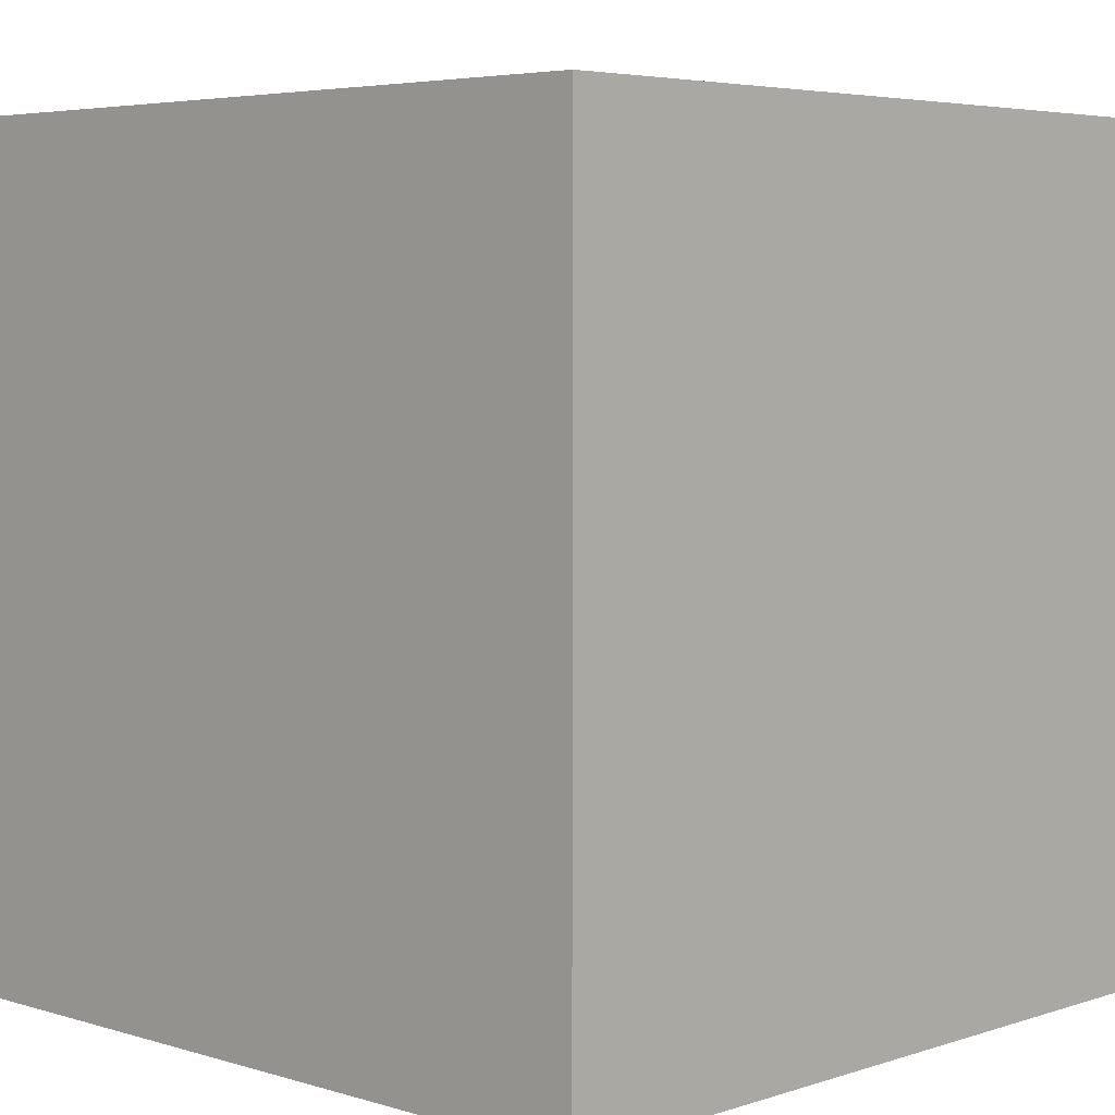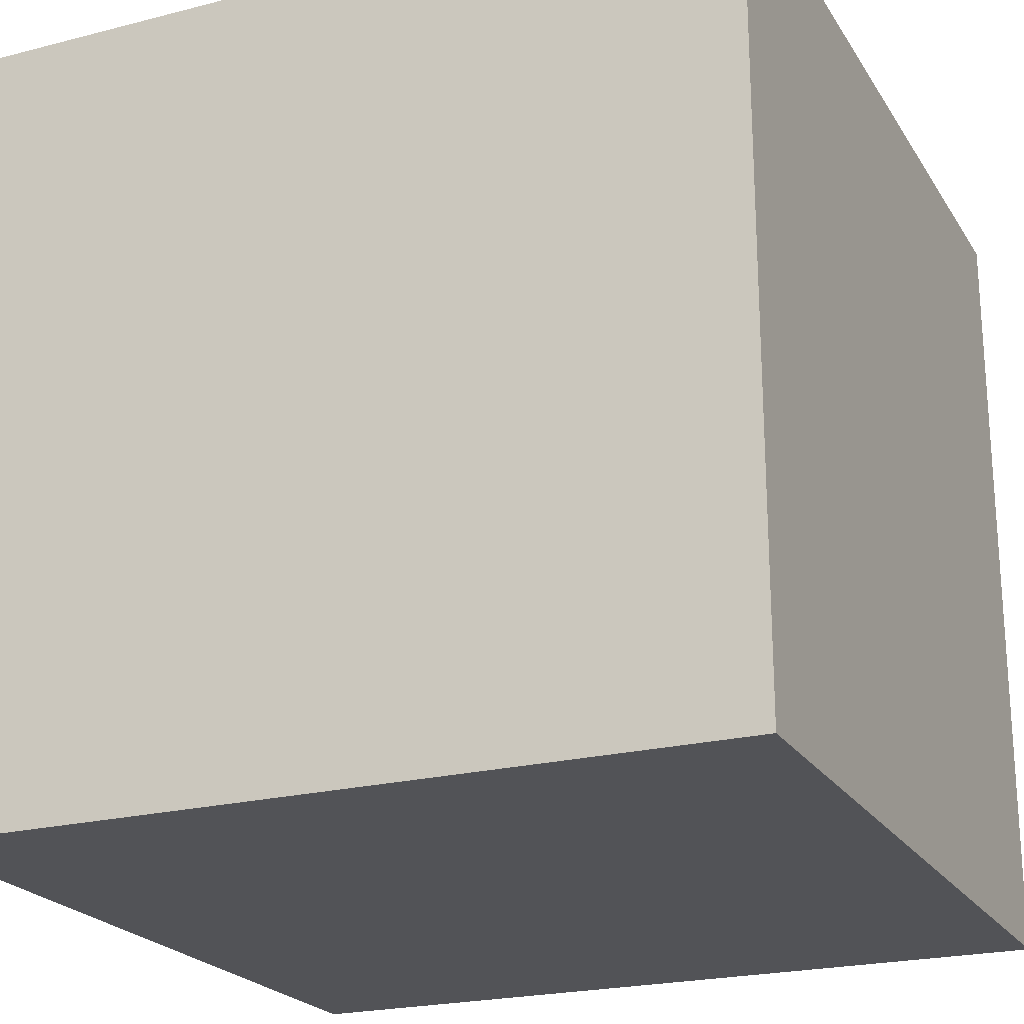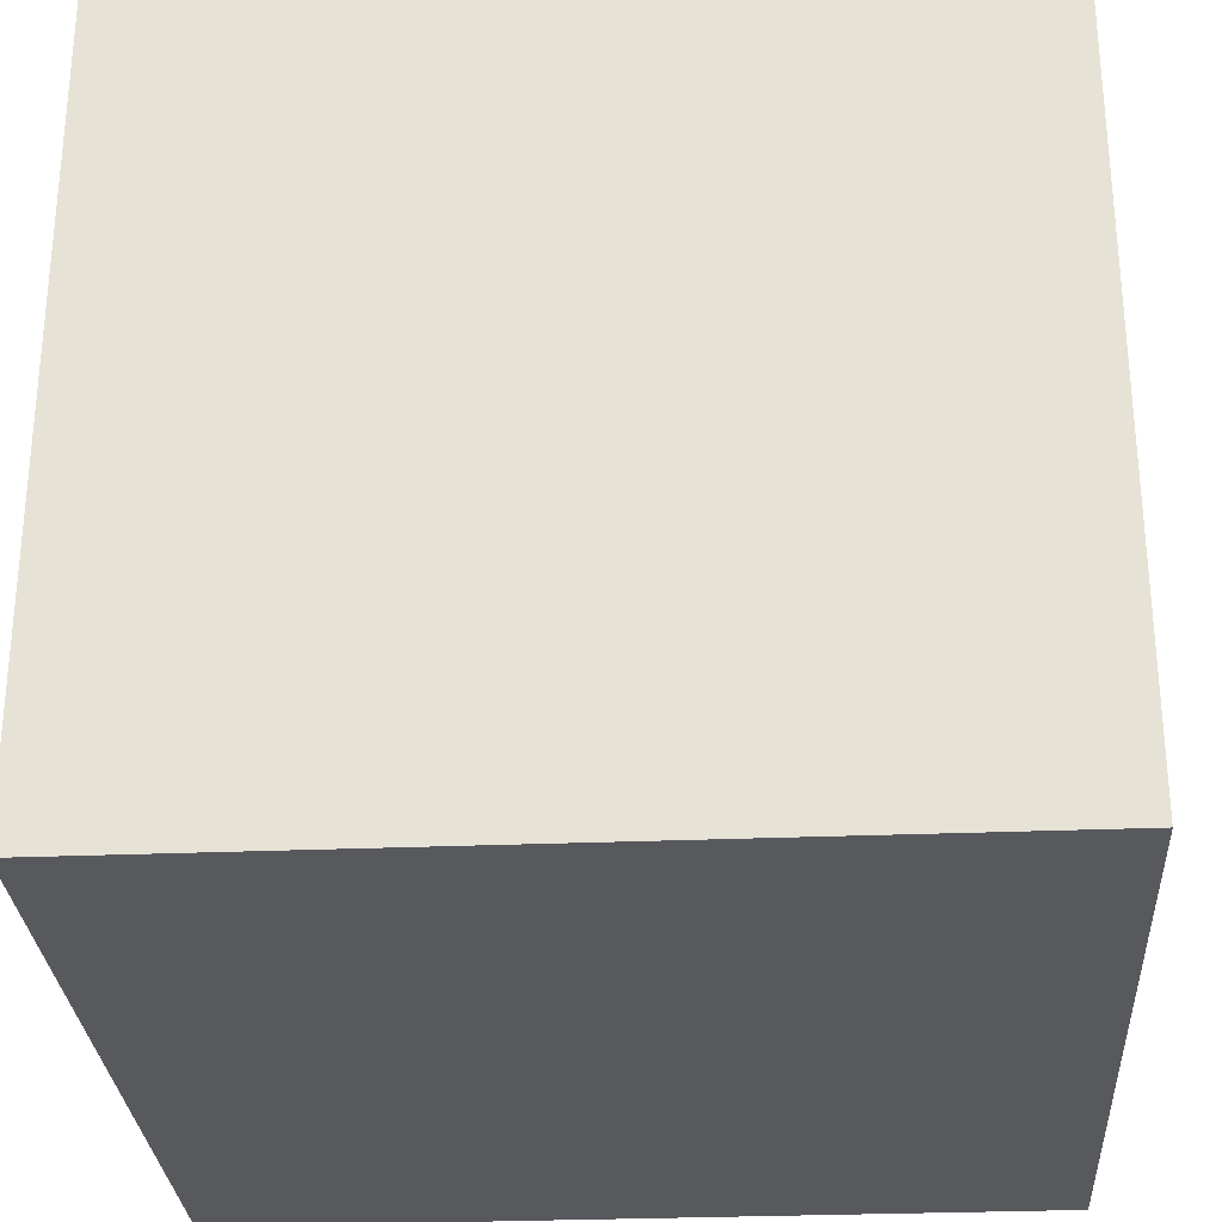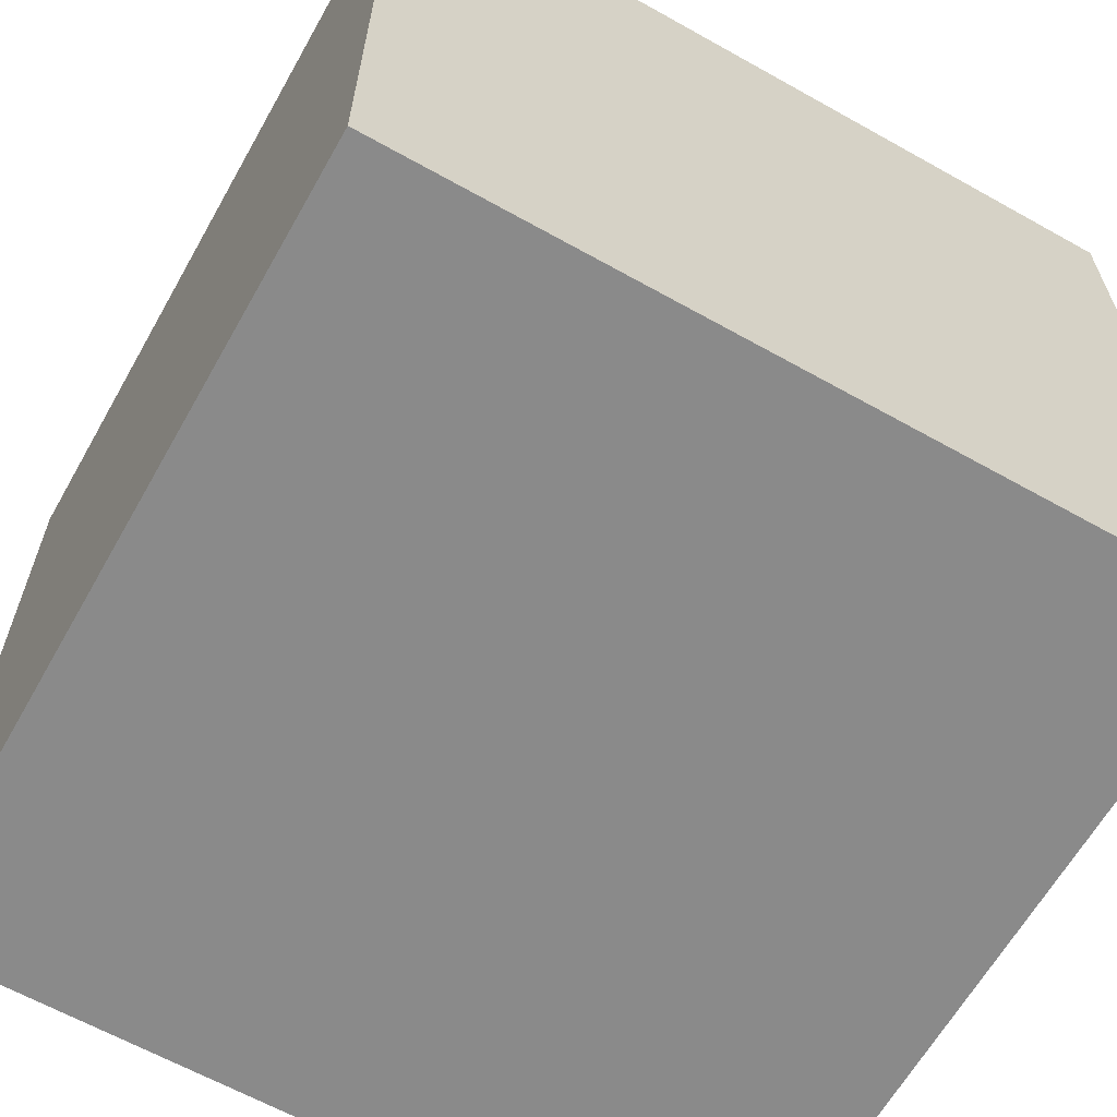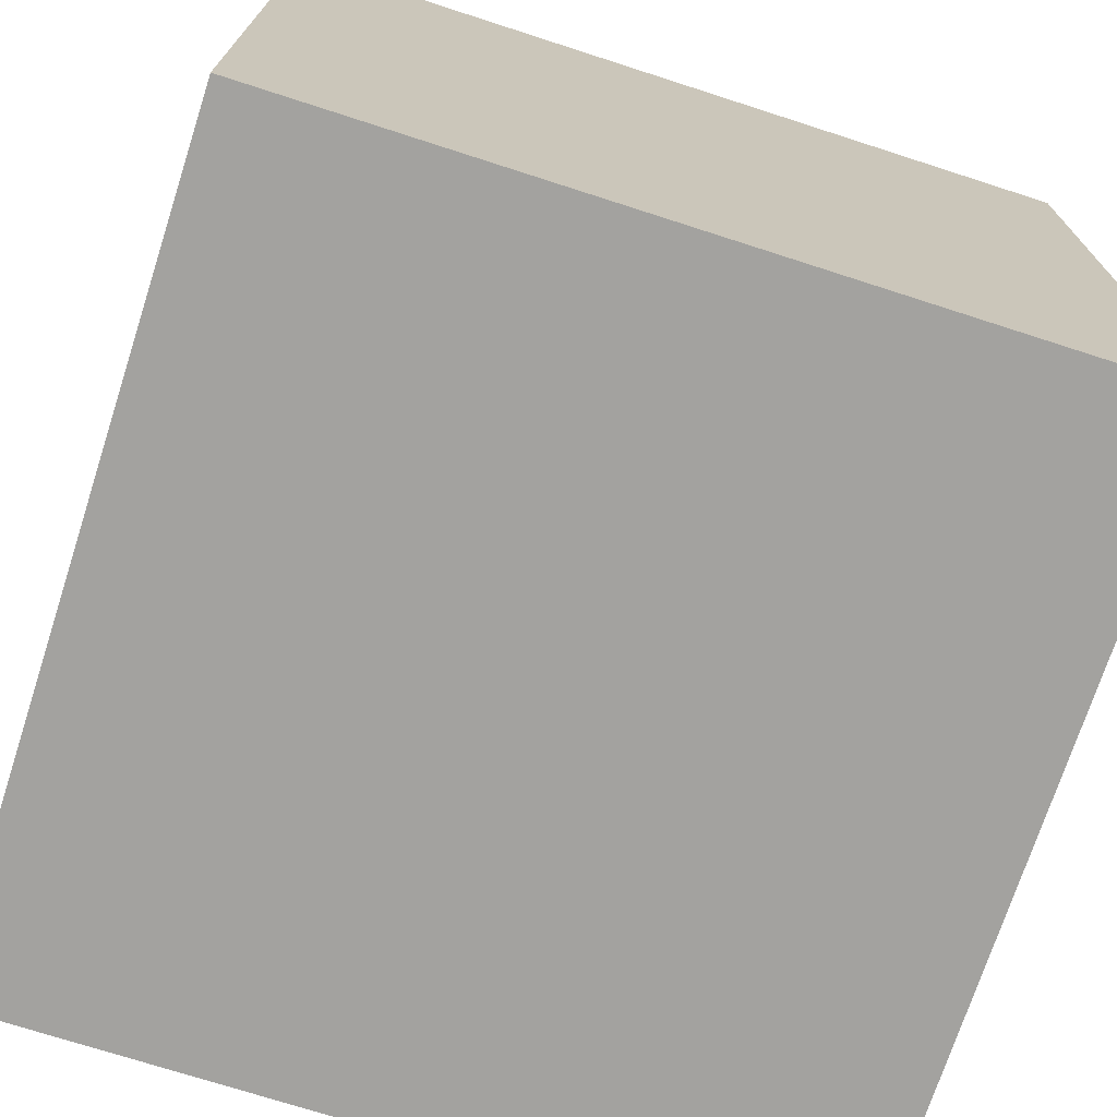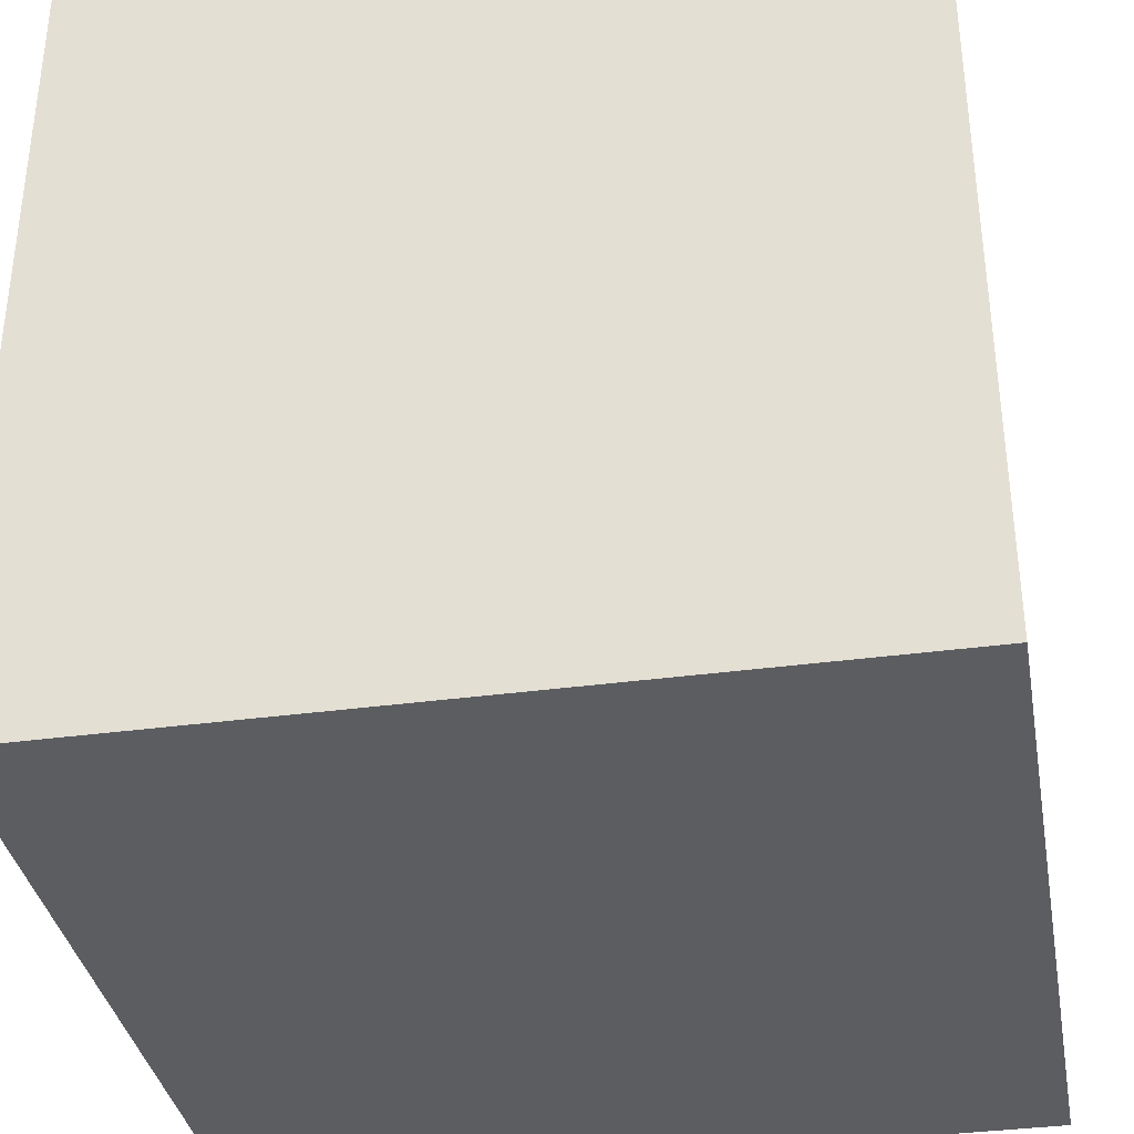
<metadata>
{"format":"obj","ext":"obj","renderer":"f3d","projection":"perspective","resolution":1024,"background":"white","views":[{"elev":4.8,"azim":43.9,"up":"+Y"},{"elev":-22.3,"azim":114.0,"up":"+Z"},{"elev":-29.0,"azim":93.5,"up":"+Z"},{"elev":-63.6,"azim":60.5,"up":"+Y"},{"elev":-72.5,"azim":72.1,"up":"+Z"},{"elev":-35.8,"azim":-79.9,"up":"+Y"}]}
</metadata>
<code>
g office_piece
v -4 0 4
v -4 0 -4
v -4 1 3
v -4 1 1
v -4 1 -1
v -4 1 -3
v -4 2 3
v -4 2 1
v -4 2 -1
v -4 2 -3
v -4 3 3
v -4 3 1
v -4 3 -1
v -4 3 -3
v -4 4 3
v -4 4 1
v -4 4 -1
v -4 4 -3
v -4 5 3
v -4 5 1
v -4 5 -1
v -4 5 -3
v -4 6 3
v -4 6 1
v -4 6 -1
v -4 6 -3
v -4 7 3
v -4 7 1
v -4 7 -1
v -4 7 -3
v -4 8 4
v -4 8 -4
v 4 0 4
v 4 0 -4
v 4 1 3
v 4 1 1
v 4 1 -1
v 4 1 -3
v 4 2 3
v 4 2 1
v 4 2 -1
v 4 2 -3
v 4 3 3
v 4 3 1
v 4 3 -1
v 4 3 -3
v 4 4 3
v 4 4 1
v 4 4 -1
v 4 4 -3
v 4 5 3
v 4 5 1
v 4 5 -1
v 4 5 -3
v 4 6 3
v 4 6 1
v 4 6 -1
v 4 6 -3
v 4 7 3
v 4 7 1
v 4 7 -1
v 4 7 -3
v 4 8 4
v 4 8 -4
v -4 0 4
v -4 8 4
v -3 1 4
v -3 2 4
v -3 3 4
v -3 4 4
v -3 5 4
v -3 6 4
v -3 7 4
v -1 1 4
v -1 2 4
v -1 3 4
v -1 4 4
v -1 5 4
v -1 6 4
v -1 7 4
v 1 1 4
v 1 2 4
v 1 3 4
v 1 4 4
v 1 5 4
v 1 6 4
v 1 7 4
v 3 1 4
v 3 2 4
v 3 3 4
v 3 4 4
v 3 5 4
v 3 6 4
v 3 7 4
v 4 0 4
v 4 8 4
v -4 0 -4
v -4 8 -4
v -3 1 -4
v -3 2 -4
v -3 3 -4
v -3 4 -4
v -3 5 -4
v -3 6 -4
v -3 7 -4
v -1 1 -4
v -1 2 -4
v -1 3 -4
v -1 4 -4
v -1 5 -4
v -1 6 -4
v -1 7 -4
v 1 1 -4
v 1 2 -4
v 1 3 -4
v 1 4 -4
v 1 5 -4
v 1 6 -4
v 1 7 -4
v 3 1 -4
v 3 2 -4
v 3 3 -4
v 3 4 -4
v 3 5 -4
v 3 6 -4
v 3 7 -4
v 4 0 -4
v 4 8 -4
v -4 0 4
v 4 0 4
v -4 0 -4
v 4 0 -4
v -4 8 4
v 4 8 4
v -3 8 3
v 3 8 3
v -3 8 -3
v 3 8 -3
v -4 8 -4
v 4 8 -4
f 3 2 1
f 4 2 3
f 5 2 4
f 6 2 5
f 7 3 1
f 7 4 3
f 8 5 4
f 8 4 7
f 9 6 5
f 9 5 8
f 10 2 6
f 10 6 9
f 11 9 8
f 11 8 7
f 11 10 9
f 11 7 1
f 12 10 11
f 13 10 12
f 14 2 10
f 14 10 13
f 15 11 1
f 15 12 11
f 16 13 12
f 16 12 15
f 17 14 13
f 17 13 16
f 18 2 14
f 18 14 17
f 19 15 1
f 19 17 16
f 19 18 17
f 19 16 15
f 20 18 19
f 21 18 20
f 22 2 18
f 22 18 21
f 23 19 1
f 23 20 19
f 24 21 20
f 24 20 23
f 25 22 21
f 25 21 24
f 26 2 22
f 26 22 25
f 27 23 1
f 27 24 23
f 28 25 24
f 28 24 27
f 29 26 25
f 29 25 28
f 30 2 26
f 30 26 29
f 31 29 28
f 31 27 1
f 31 30 29
f 31 28 27
f 32 2 30
f 32 30 31
f 33 34 35
f 35 34 36
f 36 34 37
f 37 34 38
f 33 35 39
f 35 36 39
f 36 37 40
f 39 36 40
f 37 38 41
f 40 37 41
f 38 34 42
f 41 38 42
f 40 41 43
f 39 40 43
f 41 42 43
f 33 39 43
f 43 42 44
f 44 42 45
f 42 34 46
f 45 42 46
f 33 43 47
f 43 44 47
f 44 45 48
f 47 44 48
f 45 46 49
f 48 45 49
f 46 34 50
f 49 46 50
f 33 47 51
f 48 49 51
f 49 50 51
f 47 48 51
f 51 50 52
f 52 50 53
f 50 34 54
f 53 50 54
f 33 51 55
f 51 52 55
f 52 53 56
f 55 52 56
f 53 54 57
f 56 53 57
f 54 34 58
f 57 54 58
f 33 55 59
f 55 56 59
f 56 57 60
f 59 56 60
f 57 58 61
f 60 57 61
f 58 34 62
f 61 58 62
f 60 61 63
f 33 59 63
f 61 62 63
f 59 60 63
f 62 34 64
f 63 62 64
f 67 66 65
f 68 66 67
f 69 66 68
f 70 66 69
f 71 66 70
f 72 66 71
f 73 66 72
f 74 67 65
f 74 68 67
f 75 69 68
f 75 68 74
f 76 70 69
f 76 69 75
f 77 71 70
f 77 70 76
f 78 72 71
f 78 71 77
f 79 73 72
f 79 72 78
f 80 66 73
f 80 73 79
f 81 79 78
f 81 78 77
f 81 80 79
f 81 77 76
f 81 76 75
f 81 75 74
f 81 74 65
f 82 80 81
f 83 80 82
f 84 80 83
f 85 80 84
f 86 80 85
f 87 66 80
f 87 80 86
f 88 81 65
f 88 82 81
f 89 83 82
f 89 82 88
f 90 84 83
f 90 83 89
f 91 85 84
f 91 84 90
f 92 86 85
f 92 85 91
f 93 87 86
f 93 86 92
f 94 66 87
f 94 87 93
f 95 91 90
f 95 93 92
f 95 94 93
f 95 90 89
f 95 89 88
f 95 88 65
f 95 92 91
f 96 66 94
f 96 94 95
f 97 98 99
f 99 98 100
f 100 98 101
f 101 98 102
f 102 98 103
f 103 98 104
f 104 98 105
f 97 99 106
f 99 100 106
f 100 101 107
f 106 100 107
f 101 102 108
f 107 101 108
f 102 103 109
f 108 102 109
f 103 104 110
f 109 103 110
f 104 105 111
f 110 104 111
f 105 98 112
f 111 105 112
f 110 111 113
f 109 110 113
f 111 112 113
f 108 109 113
f 107 108 113
f 106 107 113
f 97 106 113
f 113 112 114
f 114 112 115
f 115 112 116
f 116 112 117
f 117 112 118
f 112 98 119
f 118 112 119
f 97 113 120
f 113 114 120
f 114 115 121
f 120 114 121
f 115 116 122
f 121 115 122
f 116 117 123
f 122 116 123
f 117 118 124
f 123 117 124
f 118 119 125
f 124 118 125
f 119 98 126
f 125 119 126
f 122 123 127
f 124 125 127
f 125 126 127
f 121 122 127
f 120 121 127
f 97 120 127
f 123 124 127
f 126 98 128
f 127 126 128
f 131 130 129
f 132 130 131
f 133 134 135
f 135 134 136
f 133 135 137
f 135 136 137
f 136 134 138
f 137 136 138
f 133 137 139
f 137 138 139
f 138 134 140
f 139 138 140

</code>
